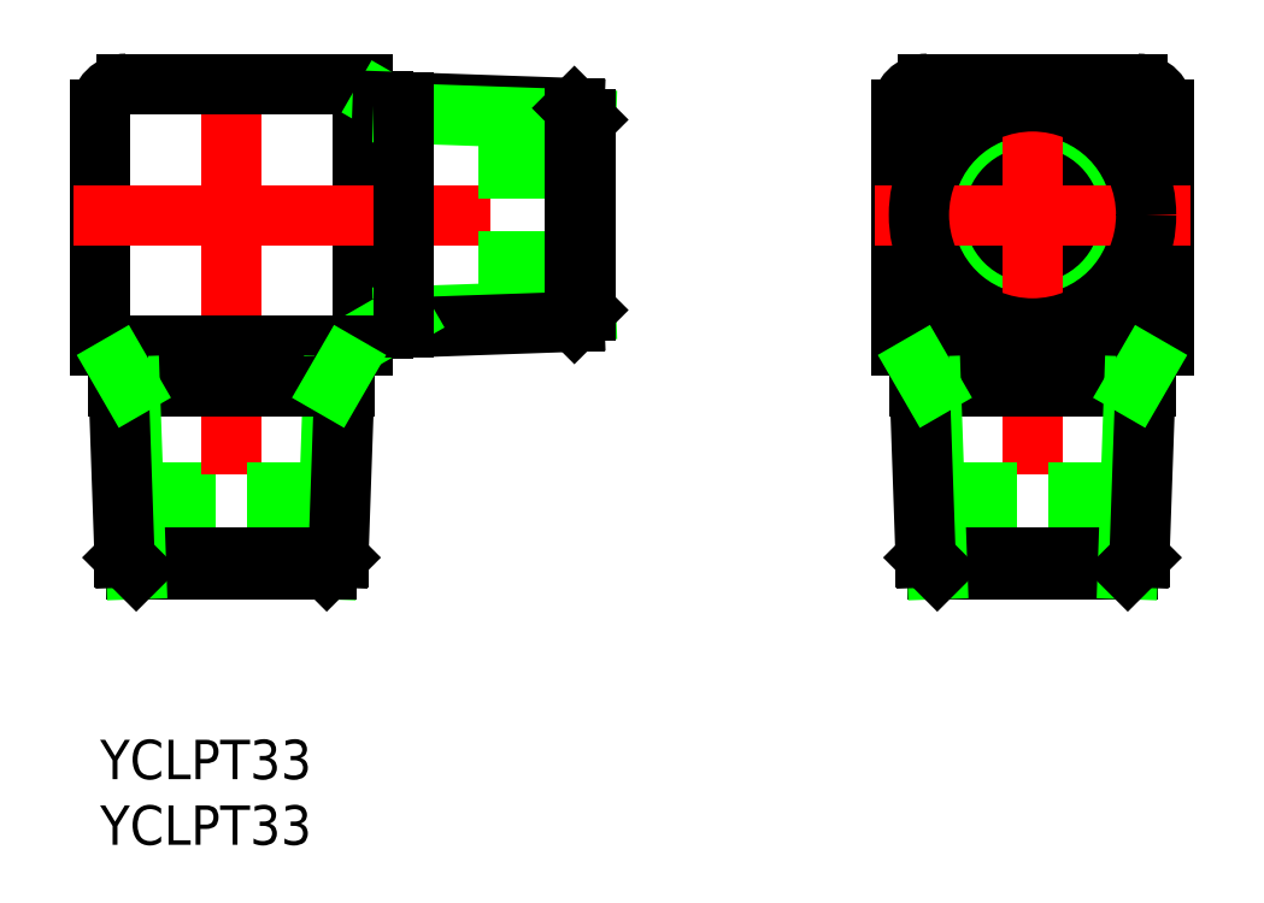
<metadata>
{"format":"dxf","ext":"dxf","renderer":"ezdxf+matplotlib","layout":"modelspace","background":"white","min_lineweight":24,"dpi":150}
</metadata>
<code>
0
SECTION
2
ENTITIES
0
TEXT
8
0
10
-10
20
-43
30
0
40
3
1
YCLPT33
0
TEXT
8
0
10
-10
20
-48
30
0
40
3
1
YCLPT33
0
LINE
8
0
10
-10
20
8
30
0
11
-10
21
-10
31
0
0
LINE
8
0
10
10
20
-10
30
0
11
10
21
10
31
0
0
LINE
8
0
10
-3.5
20
-27
30
0
11
-3.5
21
-18.81
31
0
0
LINE
8
CENTER
10
0
20
12
30
0
11
0
21
-29
31
0
0
LINE
8
0
10
-10
20
-10
30
0
11
10
21
-10
31
0
0
LINE
8
CENTER
10
-12
20
0
30
0
11
29
21
0
31
0
0
LINE
8
0
10
3.5
20
-27
30
0
11
3.5
21
-18.81
31
0
0
LINE
8
0
10
18.81
20
-3.5
30
0
11
27
21
-3.5
31
0
0
LINE
8
0
10
10
20
-8.65
30
0
11
11.52
21
-8.65
31
0
0
LINE
8
0
10
10
20
10
30
0
11
-8
21
10
31
0
0
LINE
8
0
10
18.81
20
3.5
30
0
11
27
21
3.5
31
0
0
ARC
8
0
10
-8
20
8
30
0
40
2
50
90
51
180
0
LINE
8
0
10
11.52
20
8.65
30
0
11
10
21
8.65
31
0
0
LINE
8
0
10
51
20
8
30
0
11
51
21
-10
31
0
0
LINE
8
0
10
71
20
8
30
0
11
71
21
-10
31
0
0
CIRCLE
8
0
10
61
20
0
30
0
40
3.5
0
CIRCLE
8
0
10
61
20
0
30
0
40
7.475
0
CIRCLE
8
0
10
61
20
0
30
0
40
8.331
0
LINE
8
CENTER
10
61
20
12
30
0
11
61
21
-29
31
0
0
LINE
8
CENTER
10
49
20
0
30
0
11
73
21
0
31
0
0
LINE
8
0
10
57.5
20
-27
30
0
11
57.5
21
-18.81
31
0
0
LINE
8
0
10
64.5
20
-27
30
0
11
64.5
21
-18.81
31
0
0
LINE
8
0
10
51
20
-10
30
0
11
71
21
-10
31
0
0
LINE
8
0
10
69
20
10
30
0
11
53
21
10
31
0
0
ARC
8
0
10
53
20
8
30
0
40
2
50
90
51
180
0
ARC
8
0
10
69
20
8
30
0
40
2
50
0
51
90
0
LINE
8
0
10
11.52
20
8.65
30
0
11
13.09
21
7.739
31
0
0
LINE
8
0
10
26.11
20
8.14
30
0
11
11.52
21
8.65
31
0
0
LINE
8
0
10
27
20
-7.253
30
0
11
13.09
21
-7.739
31
0
0
LINE
8
0
10
27
20
7.253
30
0
11
13.09
21
7.739
31
0
0
LINE
8
0
10
26.11
20
-8.14
30
0
11
11.52
21
-8.65
31
0
0
LINE
8
0
10
26.11
20
8.14
30
0
11
26.11
21
-8.14
31
0
0
LINE
8
0
10
27
20
-7.253
30
0
11
27
21
7.253
31
0
0
LINE
8
0
10
26.11
20
8.14
30
0
11
27
21
7.253
31
0
0
LINE
8
0
10
26.11
20
-8.14
30
0
11
27
21
-7.253
31
0
0
LINE
8
0
10
11.52
20
-8.65
30
0
11
13.09
21
-7.739
31
0
0
LINE
8
0
10
13.09
20
-8.595
30
0
11
13.09
21
8.595
31
0
0
LINE
8
0
10
7.253
20
-27
30
0
11
7.739
21
-13.09
31
0
0
LINE
8
0
10
8.14
20
-26.11
30
0
11
8.65
21
-11.52
31
0
0
LINE
8
0
10
-8.595
20
-13.09
30
0
11
8.595
21
-13.09
31
0
0
LINE
8
0
10
8.65
20
-11.52
30
0
11
8.65
21
-10
31
0
0
LINE
8
0
10
8.65
20
-11.52
30
0
11
7.739
21
-13.09
31
0
0
LINE
8
0
10
-7.253
20
-27
30
0
11
7.253
21
-27
31
0
0
LINE
8
0
10
8.14
20
-26.11
30
0
11
-8.14
21
-26.11
31
0
0
LINE
8
0
10
8.14
20
-26.11
30
0
11
7.253
21
-27
31
0
0
LINE
8
0
10
-7.253
20
-27
30
0
11
-7.739
21
-13.09
31
0
0
LINE
8
0
10
-8.14
20
-26.11
30
0
11
-8.65
21
-11.52
31
0
0
LINE
8
0
10
-8.65
20
-10
30
0
11
-8.65
21
-11.52
31
0
0
LINE
8
0
10
-8.65
20
-11.52
30
0
11
-7.739
21
-13.09
31
0
0
LINE
8
0
10
-8.14
20
-26.11
30
0
11
-7.253
21
-27
31
0
0
LINE
8
0
10
69.65
20
-11.52
30
0
11
69.65
21
-10
31
0
0
LINE
8
0
10
69.14
20
-26.11
30
0
11
52.86
21
-26.11
31
0
0
LINE
8
0
10
52.41
20
-13.09
30
0
11
69.59
21
-13.09
31
0
0
LINE
8
0
10
53.75
20
-27
30
0
11
68.25
21
-27
31
0
0
LINE
8
0
10
68.25
20
-27
30
0
11
68.74
21
-13.09
31
0
0
LINE
8
0
10
69.14
20
-26.11
30
0
11
69.65
21
-11.52
31
0
0
LINE
8
0
10
69.14
20
-26.11
30
0
11
68.25
21
-27
31
0
0
LINE
8
0
10
69.65
20
-11.52
30
0
11
68.74
21
-13.09
31
0
0
LINE
8
0
10
52.35
20
-10
30
0
11
52.35
21
-11.52
31
0
0
LINE
8
0
10
53.75
20
-27
30
0
11
53.26
21
-13.09
31
0
0
LINE
8
0
10
52.86
20
-26.11
30
0
11
52.35
21
-11.52
31
0
0
LINE
8
0
10
52.86
20
-26.11
30
0
11
53.75
21
-27
31
0
0
LINE
8
0
10
52.35
20
-11.52
30
0
11
53.26
21
-13.09
31
0
0
CIRCLE
8
0
10
61
20
0
30
0
40
8.65
0
ENDSEC
0
EOF

</code>
